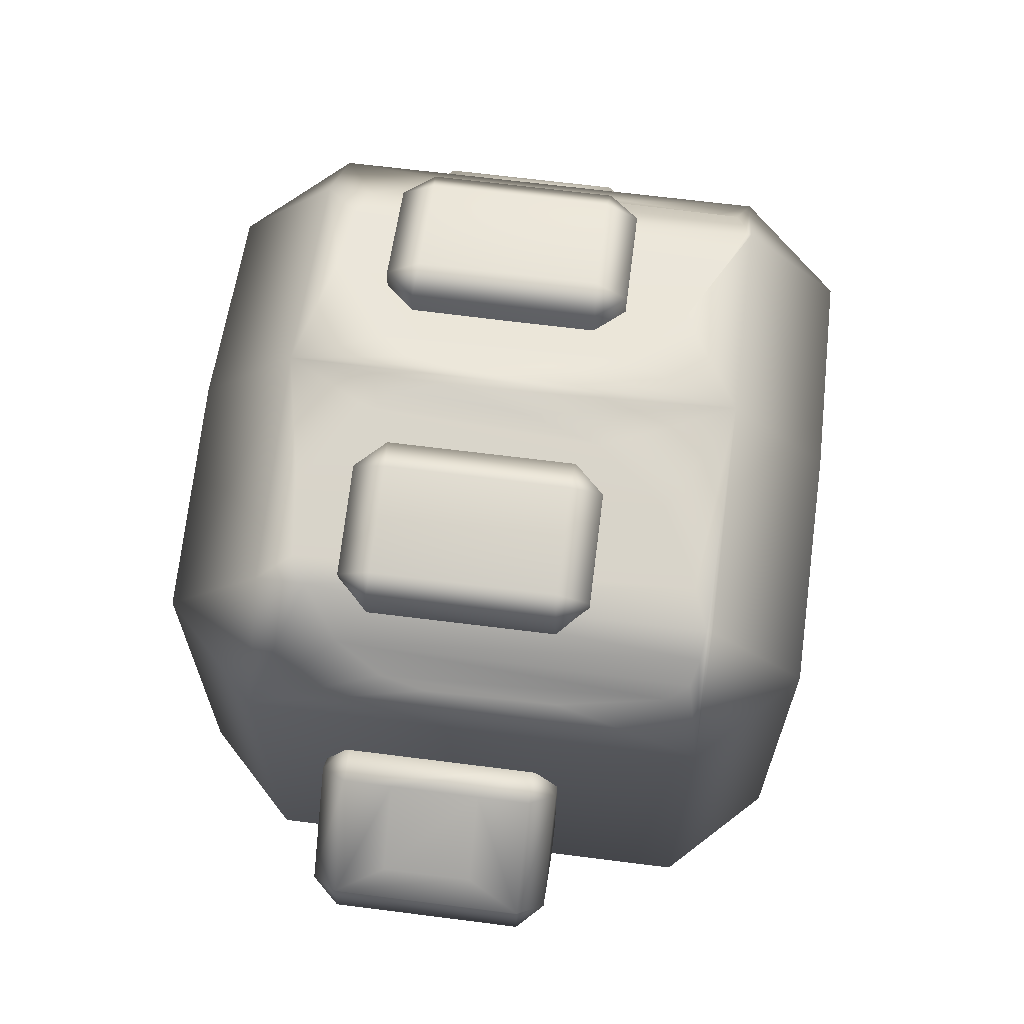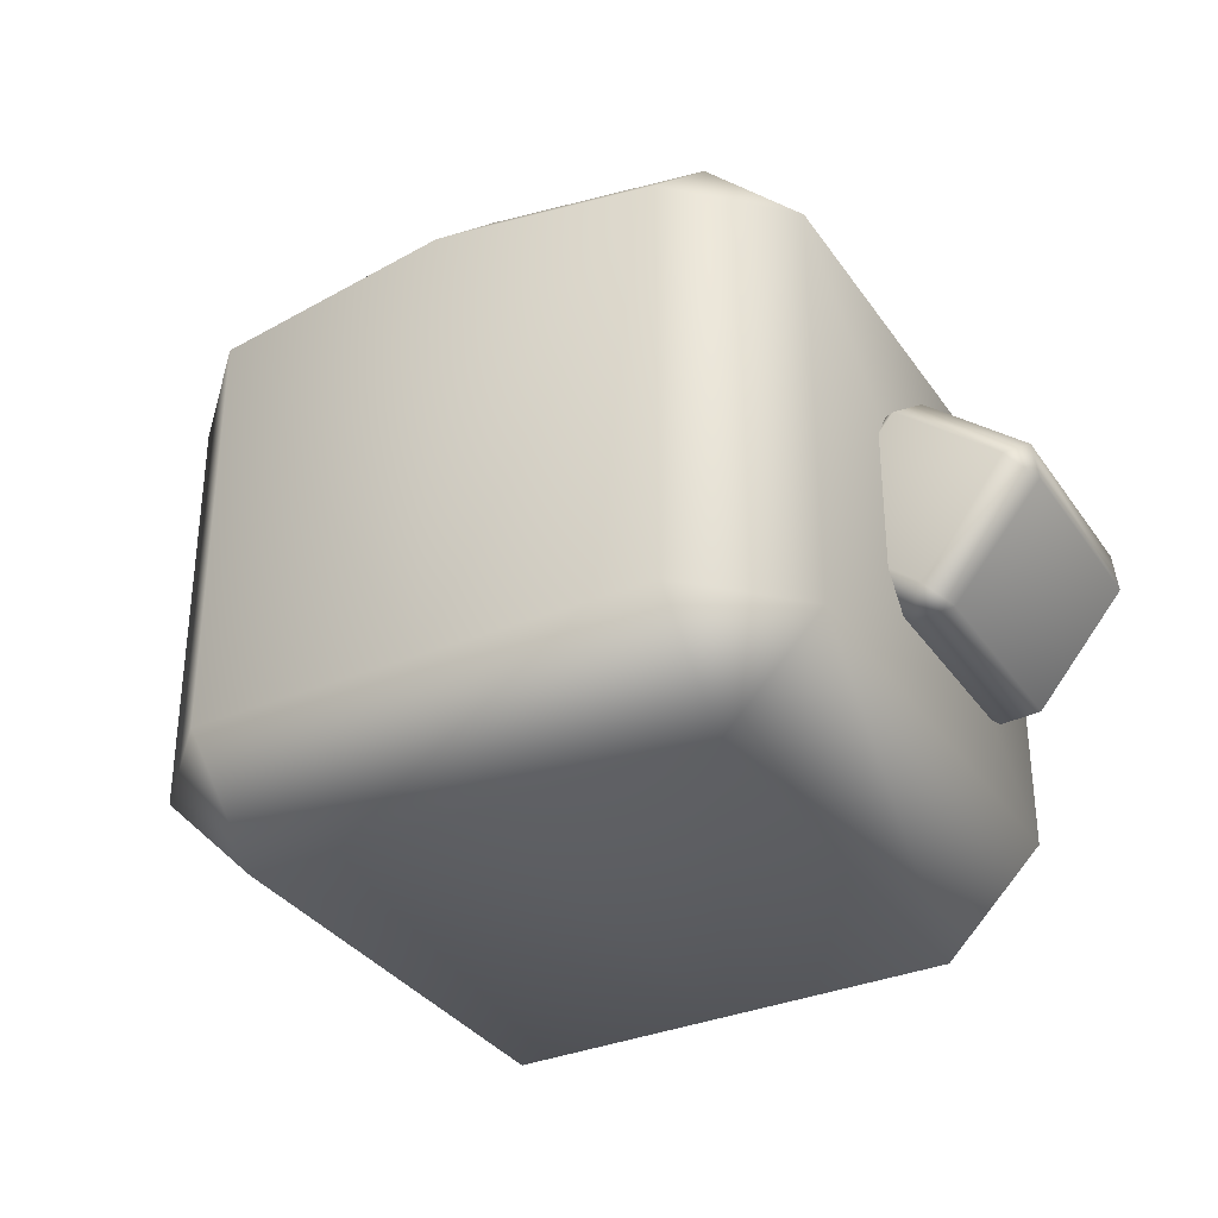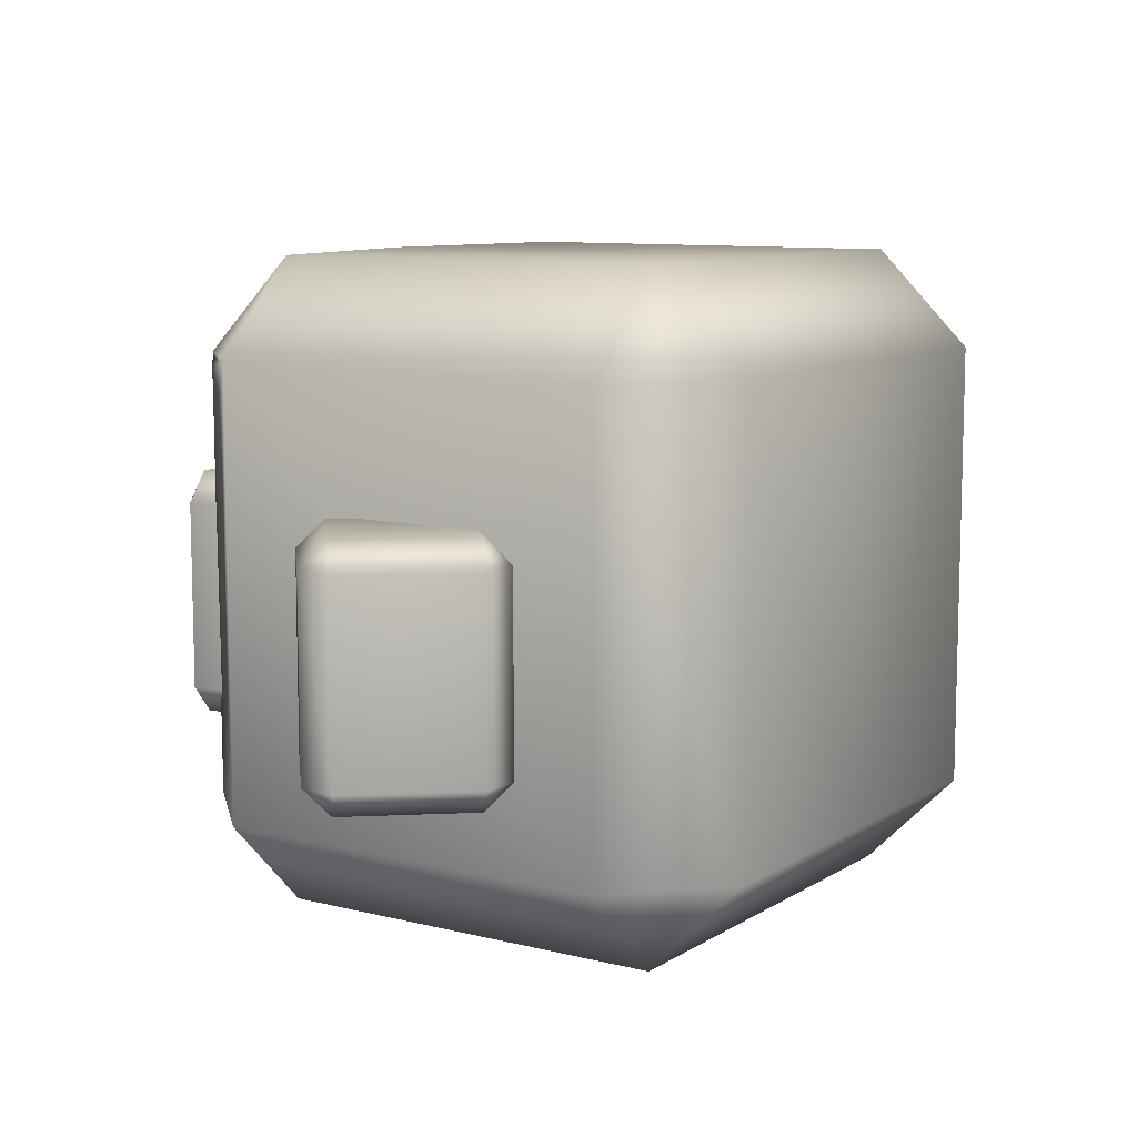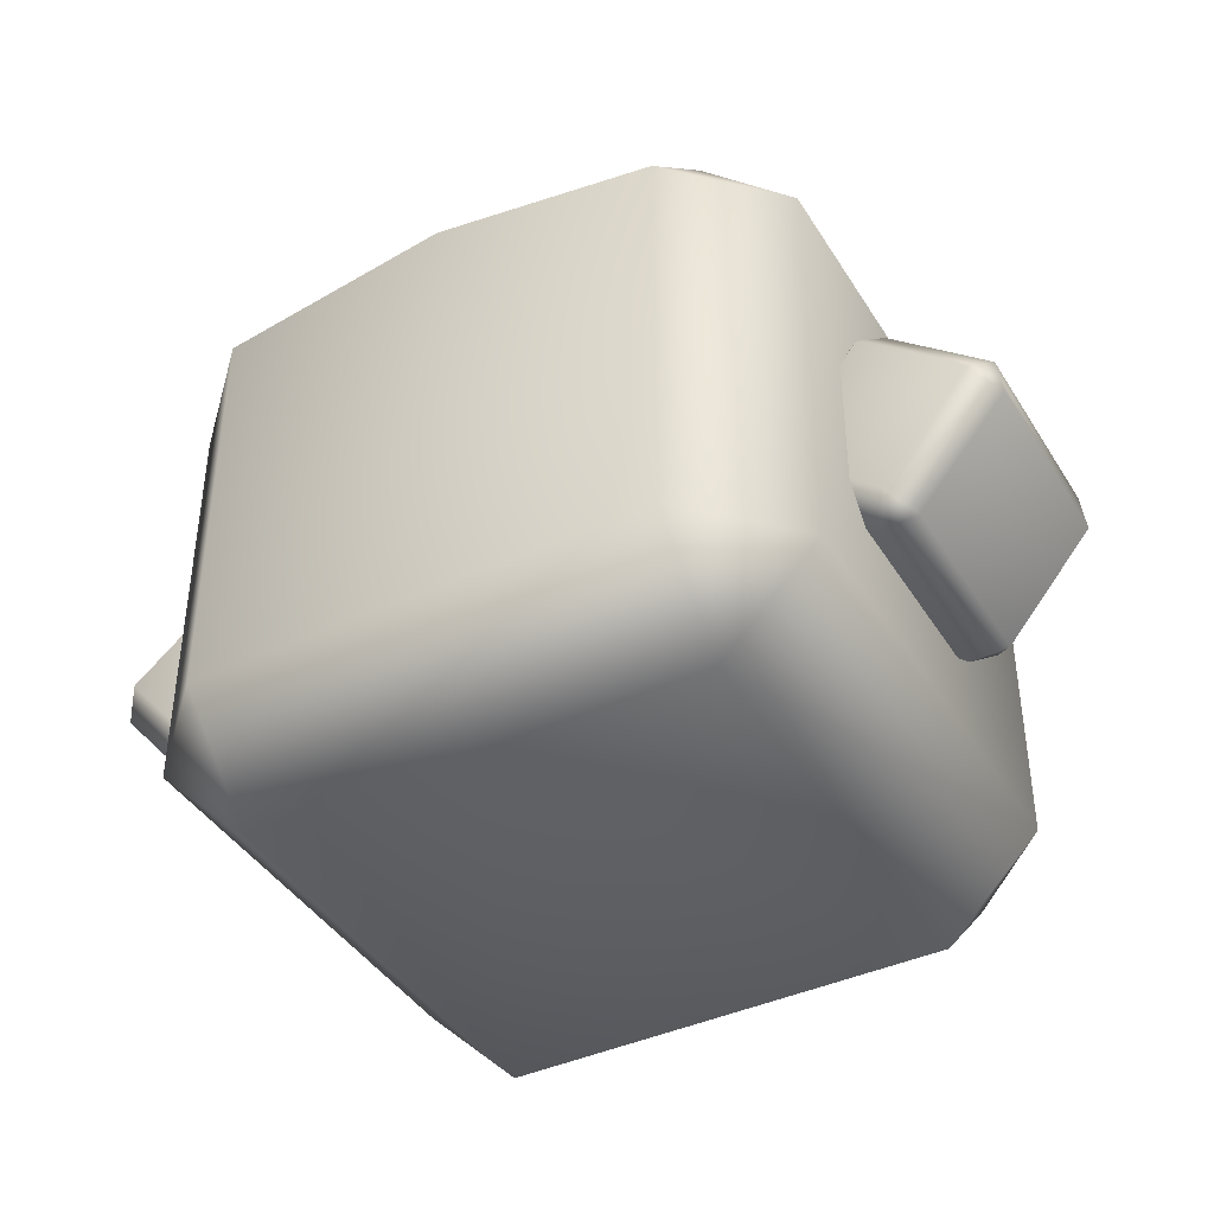
<metadata>
{"format":"obj","ext":"obj","renderer":"f3d","projection":"perspective","resolution":1024,"background":"white","views":[{"elev":65.7,"azim":97.3,"up":"+Z"},{"elev":-33.9,"azim":-150.5,"up":"+Z"},{"elev":9.5,"azim":123.1,"up":"+Y"},{"elev":-41.3,"azim":29.2,"up":"+Z"}]}
</metadata>
<code>
g Head.040
v -0.1272 0.2336 0.3837
v -0.218 0.2779 0.3684
v -0.2649 0.3023 0.3605
v 0.5076 0.1442 -0.0009862
v 0.3953 0.1442 0.09325
v 0.295 0.1442 -0.02632
v 0.4073 0.1442 -0.1205
v 0.3873 0.1131 -0.1444
v 0.275 -0.1125 -0.05018
v 0.3873 -0.1125 -0.1444
v 0.275 0.1131 -0.05018
v 0.2695 0.1131 -0.004901
v 0.2695 -0.1125 -0.004901
v 0.3698 0.1131 0.1147
v 0.3698 -0.1125 0.1147
v 0.4153 -0.1125 0.1171
v 0.4153 -0.05447 0.1171
v 0.5277 -0.1125 0.02288
v 0.4153 0.05072 0.1171
v 0.4153 0.1131 0.1171
v 0.4993 -0.05447 0.0467
v 0.5277 0.1131 0.02288
v 0.4993 0.05072 0.0467
v 0.5331 -0.1125 -0.0224
v 0.5331 0.1131 -0.0224
v 0.4328 -0.1125 -0.142
v 0.4328 0.1131 -0.142
v 0.3873 0.1131 -0.1444
v 0.3873 -0.1125 -0.1444
v 0.295 -0.1436 -0.02632
v 0.3953 -0.1436 0.09325
v 0.5076 -0.1436 -0.0009862
v 0.4073 -0.1436 -0.1205
v 0.4153 0.05072 0.1171
v 0.4993 0.05072 0.0467
v 0.4993 -0.05447 0.0467
v 0.4153 -0.05447 0.1171
v -0.5073 0.1442 -0.0009862
v -0.407 0.1442 -0.1205
v -0.2947 0.1442 -0.02632
v -0.395 0.1442 0.09325
v -0.387 0.1131 -0.1444
v -0.387 -0.1125 -0.1444
v -0.2747 -0.1125 -0.05018
v -0.2747 0.1131 -0.05018
v -0.2692 0.1131 -0.004901
v -0.2692 -0.1125 -0.004901
v -0.3695 0.1131 0.1147
v -0.3695 -0.1125 0.1147
v -0.415 0.1131 0.1171
v -0.415 -0.1125 0.1171
v -0.4325 -0.1125 -0.142
v -0.387 -0.1125 -0.1444
v -0.387 0.1131 -0.1444
v -0.4325 0.1131 -0.142
v -0.5328 0.1131 -0.0224
v -0.5328 -0.1125 -0.0224
v -0.5274 0.1131 0.02288
v -0.5274 -0.1125 0.02288
v -0.5073 0.05072 0.0467
v -0.415 0.05072 0.1171
v -0.415 0.1131 0.1171
v -0.499 -0.05447 0.0467
v -0.415 -0.05447 0.1171
v -0.415 -0.1125 0.1171
v -0.2947 -0.1436 -0.02632
v -0.407 -0.1436 -0.1205
v -0.5073 -0.1436 -0.0009862
v -0.395 -0.1436 0.09325
v -0.415 -0.1125 0.1171
v -0.415 0.05072 0.1171
v -0.415 0.1131 0.1171
v -0.415 -0.05447 0.1171
v -0.415 0.05072 0.1171
v -0.415 -0.05447 0.1171
v -0.499 -0.05447 0.0467
v -0.5073 0.05072 0.0467
v -0.1272 0.2336 0.3837
v -0.2649 0.3023 0.3605
v -0.001104 0.3023 0.4049
v -0.06207 0.1519 0.3901
v -0.03558 0.05983 0.3965
v -0.01297 -0.03091 0.4029
v -0.001104 -0.2227 0.4049
v -0.02417 -0.0829 0.3985
v -0.05042 -0.122 0.3941
v -0.151 -0.1921 0.3797
v -0.2649 -0.2227 0.3605
v -0.2335 -0.1844 0.3658
v -0.2649 -0.1663 0.3605
v -0.3774 -0.2227 0.248
v -0.3122 -0.1251 0.3132
v -0.338 -0.07089 0.2874
v -0.347 -0.01672 0.2784
v -0.3774 0.3023 0.248
v -0.3453 0.1348 0.2801
v -0.329 0.2606 0.2964
v -0.3159 0.2851 0.3171
v -0.2922 0.2924 0.3377
v -0.3774 -0.2227 -0.2328
v -0.2649 0.2959 0.3605
v -0.2649 0.3023 0.3605
v -0.218 0.2779 0.3684
v -0.3774 0.3023 -0.2328
v -0.2649 -0.2227 -0.3452
v -0.2649 0.3023 -0.3452
v -0.001104 -0.2227 -0.3452
v -0.001104 0.3023 -0.3452
v -0.2649 -0.2227 -0.3452
v -0.001104 -0.3352 -0.2328
v -0.001104 -0.2227 -0.3452
v -0.2649 -0.3352 -0.2328
v -0.3774 -0.2227 -0.2328
v -0.001104 -0.3352 0.2924
v -0.2649 -0.3352 0.248
v -0.3774 -0.2227 0.248
v -0.001104 -0.2227 0.4049
v -0.2649 -0.2227 0.3605
v -0.2649 0.3023 0.3605
v -0.001104 0.4148 0.2925
v -0.001104 0.3023 0.4049
v -0.2649 0.4148 0.248
v -0.3774 0.3023 0.248
v -0.001104 0.4148 -0.2328
v -0.2649 0.4148 -0.2328
v -0.3774 0.3023 -0.2328
v -0.001104 0.3023 -0.3452
v -0.2649 0.3023 -0.3452
v -0.001104 -0.2227 -0.3452
v 0.2627 0.3023 -0.3452
v -0.001104 0.3023 -0.3452
v 0.2627 -0.2227 -0.3452
v 0.3751 0.3023 -0.2328
v 0.3751 -0.2227 -0.2328
v 0.3751 0.3023 0.248
v 0.3751 -0.2227 0.248
v 0.3448 -0.01672 0.2784
v 0.3358 -0.07089 0.2874
v 0.31 -0.1251 0.3132
v 0.2627 -0.1663 0.3605
v 0.2627 -0.2227 0.3605
v 0.2313 -0.1844 0.3658
v 0.3431 0.1348 0.2801
v -0.001104 -0.2227 0.4049
v 0.3268 0.2606 0.2964
v 0.1488 -0.1921 0.3797
v 0.3137 0.2851 0.3171
v 0.29 0.2924 0.3377
v 0.04821 -0.122 0.3941
v 0.02196 -0.0829 0.3985
v 0.01076 -0.03091 0.4029
v 0.2627 0.2959 0.3605
v 0.2627 0.3023 0.3605
v -0.001104 0.3023 0.4049
v 0.03337 0.05983 0.3965
v 0.2158 0.2779 0.3684
v 0.05986 0.1519 0.3901
v 0.125 0.2336 0.3837
v 0.2627 -0.2227 -0.3452
v -0.001104 -0.2227 -0.3452
v -0.001104 -0.3352 -0.2328
v 0.2627 -0.3352 -0.2328
v 0.3751 -0.2227 -0.2328
v -0.001104 -0.3352 0.2924
v 0.2627 -0.3352 0.248
v 0.3751 -0.2227 0.248
v -0.001104 -0.2227 0.4049
v 0.2627 -0.2227 0.3605
v 0.2627 0.3023 0.3605
v -0.001104 0.3023 0.4049
v -0.001104 0.4148 0.2925
v 0.2627 0.4148 0.248
v 0.3751 0.3023 0.248
v -0.001104 0.4148 -0.2328
v 0.2627 0.4148 -0.2328
v 0.3751 0.3023 -0.2328
v -0.001104 0.3023 -0.3452
v 0.2627 0.3023 -0.3452
v 0.5277 0.1131 0.02288
v 0.4153 0.1131 0.1171
v 0.3953 0.1442 0.09325
v 0.3698 0.1131 0.1147
v 0.5076 0.1442 -0.0009862
v 0.5331 0.1131 -0.0224
v 0.295 0.1442 -0.02632
v 0.2695 0.1131 -0.004901
v 0.275 0.1131 -0.05018
v 0.4073 0.1442 -0.1205
v 0.4328 0.1131 -0.142
v 0.3873 0.1131 -0.1444
v -0.5274 0.1131 0.02288
v -0.395 0.1442 0.09325
v -0.415 0.1131 0.1171
v -0.3695 0.1131 0.1147
v -0.5073 0.1442 -0.0009862
v -0.5328 0.1131 -0.0224
v -0.2947 0.1442 -0.02632
v -0.2692 0.1131 -0.004901
v -0.2747 0.1131 -0.05018
v -0.407 0.1442 -0.1205
v -0.4325 0.1131 -0.142
v -0.387 0.1131 -0.1444
v 0.3953 -0.1436 0.09325
v 0.2695 -0.1125 -0.004901
v 0.3698 -0.1125 0.1147
v 0.4153 -0.1125 0.1171
v 0.295 -0.1436 -0.02632
v 0.275 -0.1125 -0.05018
v 0.3873 -0.1125 -0.1444
v 0.4073 -0.1436 -0.1205
v 0.4328 -0.1125 -0.142
v 0.5076 -0.1436 -0.0009862
v 0.5277 -0.1125 0.02288
v 0.5331 -0.1125 -0.0224
v -0.395 -0.1436 0.09325
v -0.3695 -0.1125 0.1147
v -0.2692 -0.1125 -0.004901
v -0.415 -0.1125 0.1171
v -0.2947 -0.1436 -0.02632
v -0.2747 -0.1125 -0.05018
v -0.387 -0.1125 -0.1444
v -0.407 -0.1436 -0.1205
v -0.4325 -0.1125 -0.142
v -0.5073 -0.1436 -0.0009862
v -0.5274 -0.1125 0.02288
v -0.5328 -0.1125 -0.0224
v -0.1115 0.1227 0.2971
v -0.2344 -0.089 0.2754
v -0.1115 -0.089 0.2971
v -0.2344 0.1227 0.2754
v -0.2718 0.1261 0.2899
v -0.2718 -0.09242 0.2899
v -0.2875 0.1261 0.3788
v -0.2875 -0.09242 0.3788
v -0.2573 0.1227 0.4052
v -0.2573 -0.089 0.4052
v -0.1344 -0.089 0.4269
v -0.1344 0.1227 0.4269
v -0.09705 0.1261 0.4124
v -0.09705 -0.09242 0.4124
v -0.08136 -0.09242 0.3235
v -0.08136 0.1261 0.3235
v -0.1115 0.1227 0.2971
v -0.1115 -0.089 0.2971
v -0.2875 0.1261 0.3788
v -0.2399 0.161 0.2955
v -0.2556 0.161 0.3845
v -0.2718 0.1261 0.2899
v -0.2344 0.1227 0.2754
v -0.2556 0.161 0.3845
v -0.2573 0.1227 0.4052
v -0.1344 0.1227 0.4269
v -0.1289 0.161 0.4068
v -0.09705 0.1261 0.4124
v -0.2399 0.161 0.2955
v -0.1132 0.161 0.3178
v -0.2344 0.1227 0.2754
v -0.1115 0.1227 0.2971
v -0.1289 0.161 0.4068
v -0.08136 0.1261 0.3235
v -0.1132 0.161 0.3178
v -0.1115 0.1227 0.2971
v 0.1118 0.1227 0.2971
v 0.1118 -0.089 0.2971
v 0.2347 -0.089 0.2754
v 0.2347 0.1227 0.2754
v 0.2721 0.1261 0.2899
v 0.2721 -0.09242 0.2899
v 0.2878 0.1261 0.3788
v 0.2878 -0.09242 0.3788
v 0.2576 0.1227 0.4052
v 0.2576 -0.089 0.4052
v 0.1347 -0.089 0.4269
v 0.1347 0.1227 0.4269
v 0.09735 0.1261 0.4124
v 0.09735 -0.09242 0.4124
v 0.08166 -0.09242 0.3235
v 0.08166 0.1261 0.3235
v 0.1118 0.1227 0.2971
v 0.1118 -0.089 0.2971
v 0.2878 0.1261 0.3788
v 0.2559 0.161 0.3845
v 0.2402 0.161 0.2955
v 0.2721 0.1261 0.2899
v 0.2347 0.1227 0.2754
v 0.2559 0.161 0.3845
v 0.2576 0.1227 0.4052
v 0.1347 0.1227 0.4269
v 0.1292 0.161 0.4068
v 0.09735 0.1261 0.4124
v 0.2402 0.161 0.2955
v 0.1135 0.161 0.3178
v 0.2347 0.1227 0.2754
v 0.1118 0.1227 0.2971
v 0.1292 0.161 0.4068
v 0.08166 0.1261 0.3235
v 0.1135 0.161 0.3178
v 0.1118 0.1227 0.2971
v -0.2556 -0.1273 0.3845
v -0.2718 -0.09242 0.2899
v -0.2875 -0.09242 0.3788
v -0.2573 -0.089 0.4052
v -0.2399 -0.1273 0.2955
v -0.2344 -0.089 0.2754
v -0.1115 -0.089 0.2971
v -0.1289 -0.1273 0.4068
v -0.1344 -0.089 0.4269
v -0.09705 -0.09242 0.4124
v -0.1132 -0.1273 0.3178
v -0.08136 -0.09242 0.3235
v 0.2559 -0.1273 0.3845
v 0.2878 -0.09242 0.3788
v 0.2721 -0.09242 0.2899
v 0.2576 -0.089 0.4052
v 0.2402 -0.1273 0.2955
v 0.2347 -0.089 0.2754
v 0.1118 -0.089 0.2971
v 0.1292 -0.1273 0.4068
v 0.1347 -0.089 0.4269
v 0.09735 -0.09242 0.4124
v 0.1135 -0.1273 0.3178
v 0.08166 -0.09242 0.3235
g Head.040_0
f 3 2 1
f 6 5 4
f 7 6 4
f 10 9 8
f 9 11 8
f 12 11 9
f 13 12 9
f 14 12 13
f 15 14 13
f 14 15 16
f 14 16 17
f 17 16 18
f 14 17 19
f 19 20 14
f 21 17 18
f 20 19 22
f 21 18 23
f 19 23 22
f 18 22 23
f 22 18 24
f 25 22 24
f 24 26 25
f 26 27 25
f 28 27 26
f 29 28 26
f 32 31 30
f 33 32 30
f 36 35 34
f 37 36 34
f 40 39 38
f 41 40 38
f 44 43 42
f 45 44 42
f 45 46 44
f 46 47 44
f 46 48 47
f 48 49 47
f 49 48 50
f 50 51 49
f 54 53 52
f 55 54 52
f 55 52 56
f 52 57 56
f 58 56 57
f 59 58 57
f 58 59 60
f 60 61 58
f 61 62 58
f 59 63 60
f 64 63 59
f 65 64 59
f 68 67 66
f 69 68 66
f 72 71 70
f 71 73 70
f 76 75 74
f 77 76 74
f 80 79 78
f 80 78 81
f 80 81 82
f 80 82 83
f 83 84 80
f 84 83 85
f 84 85 86
f 84 86 87
f 87 88 84
f 87 89 88
f 89 90 88
f 91 88 90
f 90 92 91
f 92 93 91
f 93 94 91
f 94 95 91
f 94 96 95
f 96 97 95
f 97 98 95
f 98 99 95
f 91 95 100
f 99 101 95
f 101 102 95
f 102 101 103
f 104 100 95
f 100 104 105
f 104 106 105
f 105 106 107
f 106 108 107
f 111 110 109
f 110 112 109
f 109 112 113
f 112 110 114
f 112 115 113
f 115 112 114
f 115 116 113
f 115 114 117
f 118 116 115
f 118 115 117
f 121 120 119
f 120 122 119
f 119 122 123
f 122 120 124
f 123 122 125
f 125 122 124
f 126 123 125
f 124 127 125
f 125 128 126
f 127 128 125
f 131 130 129
f 130 132 129
f 130 133 132
f 133 134 132
f 134 133 135
f 135 136 134
f 136 135 137
f 136 137 138
f 136 138 139
f 136 139 140
f 140 141 136
f 141 140 142
f 135 143 137
f 142 144 141
f 135 145 143
f 142 146 144
f 135 147 145
f 135 148 147
f 146 149 144
f 149 150 144
f 150 151 144
f 135 152 148
f 135 153 152
f 151 154 144
f 152 153 154
f 154 151 155
f 154 156 152
f 154 155 157
f 154 158 156
f 154 157 158
f 161 160 159
f 162 161 159
f 162 159 163
f 161 162 164
f 165 162 163
f 162 165 164
f 166 165 163
f 164 165 167
f 166 168 165
f 165 168 167
f 171 170 169
f 172 171 169
f 172 169 173
f 171 172 174
f 172 173 175
f 172 175 174
f 173 176 175
f 177 174 175
f 178 175 176
f 178 177 175
f 181 180 179
f 182 180 181
f 183 181 179
f 183 179 184
f 181 185 182
f 185 186 182
f 186 185 187
f 183 184 188
f 187 185 188
f 184 189 188
f 190 187 188
f 190 188 189
f 193 192 191
f 193 194 192
f 192 195 191
f 191 195 196
f 197 192 194
f 198 197 194
f 197 198 199
f 196 195 200
f 197 199 200
f 201 196 200
f 199 202 200
f 200 202 201
f 205 204 203
f 203 206 205
f 204 207 203
f 204 208 207
f 207 208 209
f 210 207 209
f 210 209 211
f 206 203 212
f 212 210 211
f 213 206 212
f 214 212 211
f 214 213 212
f 217 216 215
f 218 215 216
f 219 217 215
f 220 217 219
f 220 219 221
f 219 222 221
f 221 222 223
f 215 218 224
f 222 224 223
f 218 225 224
f 224 226 223
f 225 226 224
g Head.040_1
f 229 228 227
f 228 230 227
f 230 228 231
f 228 232 231
f 231 232 233
f 232 234 233
f 235 233 234
f 236 235 234
f 235 236 237
f 238 235 237
f 239 238 237
f 240 239 237
f 239 240 241
f 242 239 241
f 242 241 243
f 241 244 243
f 247 246 245
f 246 248 245
f 248 246 249
f 245 251 250
f 251 252 250
f 252 253 250
f 253 252 254
f 255 250 253
f 256 255 253
f 255 256 257
f 256 258 257
f 254 260 259
f 260 261 259
f 262 261 260
f 265 264 263
f 266 265 263
f 265 266 267
f 268 265 267
f 268 267 269
f 270 268 269
f 269 271 270
f 271 272 270
f 272 271 273
f 271 274 273
f 274 275 273
f 275 276 273
f 276 275 277
f 275 278 277
f 277 278 279
f 280 277 279
f 283 282 281
f 284 283 281
f 283 284 285
f 287 281 286
f 288 287 286
f 289 288 286
f 288 289 290
f 286 291 289
f 291 292 289
f 292 291 293
f 294 292 293
f 296 290 295
f 297 296 295
f 297 298 296
f 301 300 299
f 299 302 301
f 300 303 299
f 300 304 303
f 304 305 303
f 299 306 302
f 306 299 303
f 306 307 302
f 308 307 306
f 305 309 303
f 309 306 303
f 306 309 308
f 309 305 310
f 309 310 308
f 313 312 311
f 314 311 312
f 315 313 311
f 316 313 315
f 317 316 315
f 318 311 314
f 311 318 315
f 319 318 314
f 319 320 318
f 321 317 315
f 318 321 315
f 321 318 320
f 317 321 322
f 322 321 320
g Head.040_2
f 96 94 93
f 97 96 93
f 98 97 93
f 98 93 92
f 99 98 92
f 99 92 90
f 90 101 99
f 101 90 89
f 103 101 89
f 103 89 87
f 78 103 87
f 81 78 87
f 81 87 86
f 82 81 86
f 82 86 85
f 85 83 82
f 138 137 143
f 143 145 138
f 145 139 138
f 145 147 139
f 147 148 139
f 148 140 139
f 148 152 140
f 140 152 156
f 156 142 140
f 156 146 142
f 156 158 146
f 158 149 146
f 158 157 149
f 157 155 149
f 155 150 149
f 155 151 150

</code>
